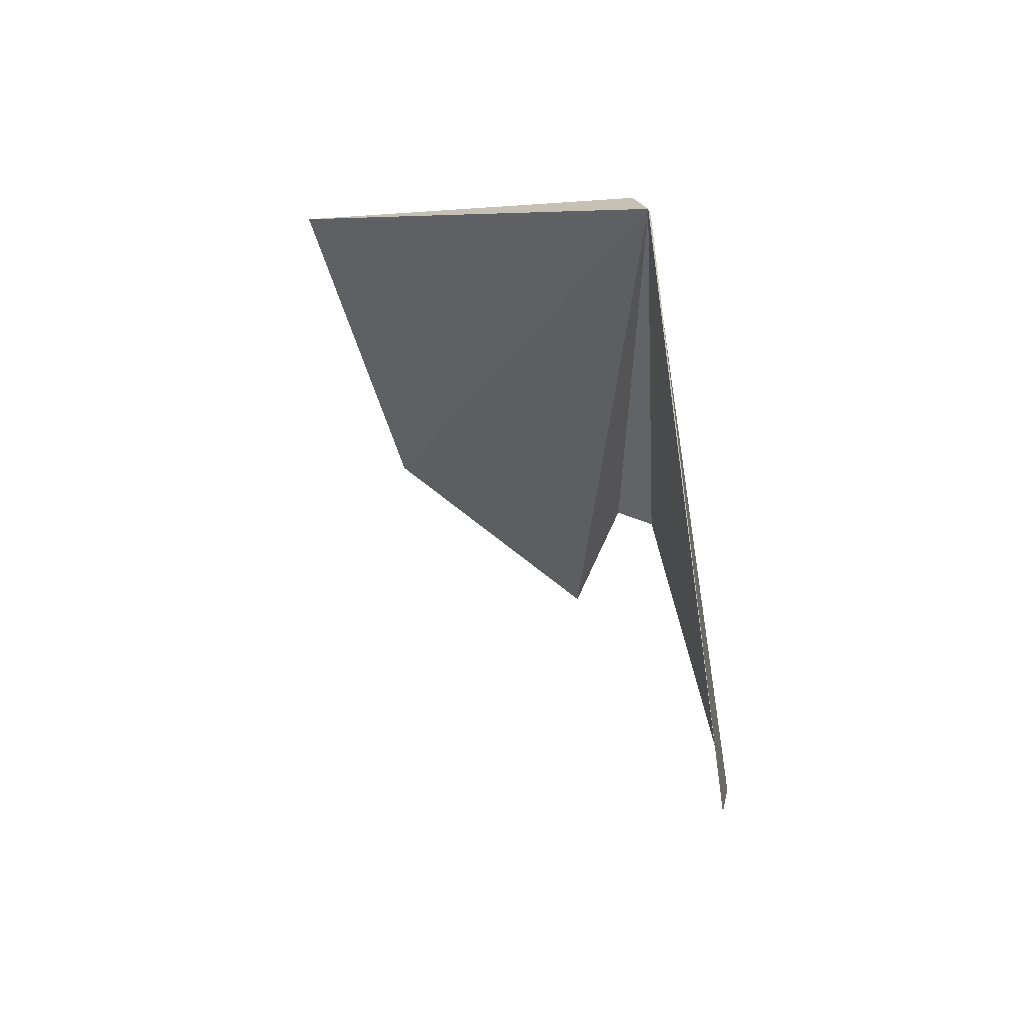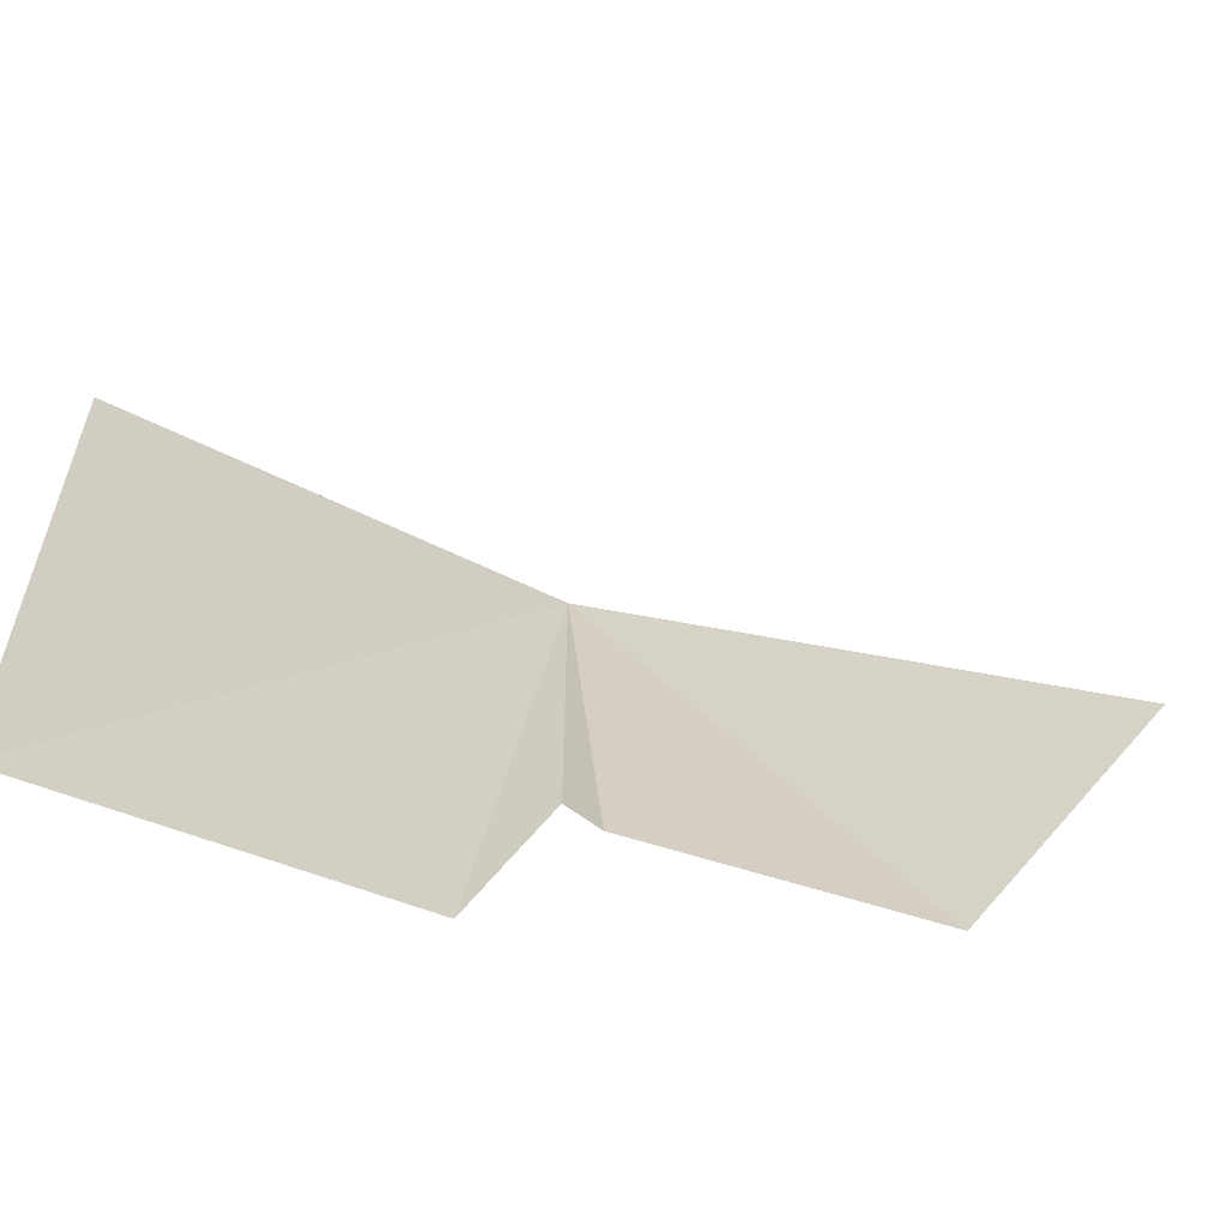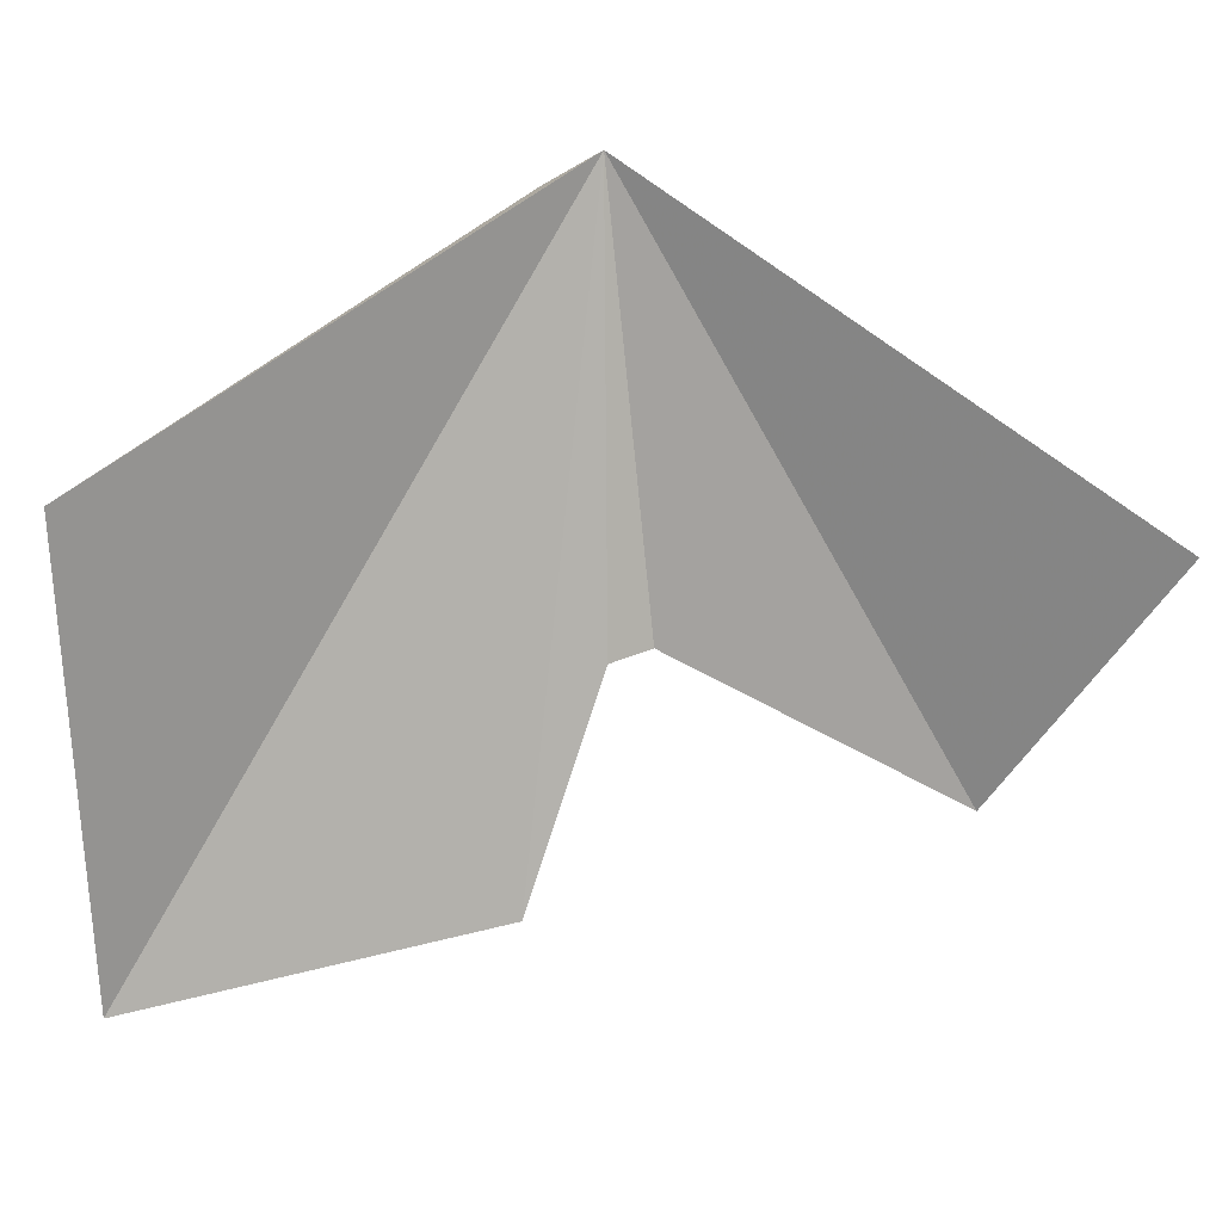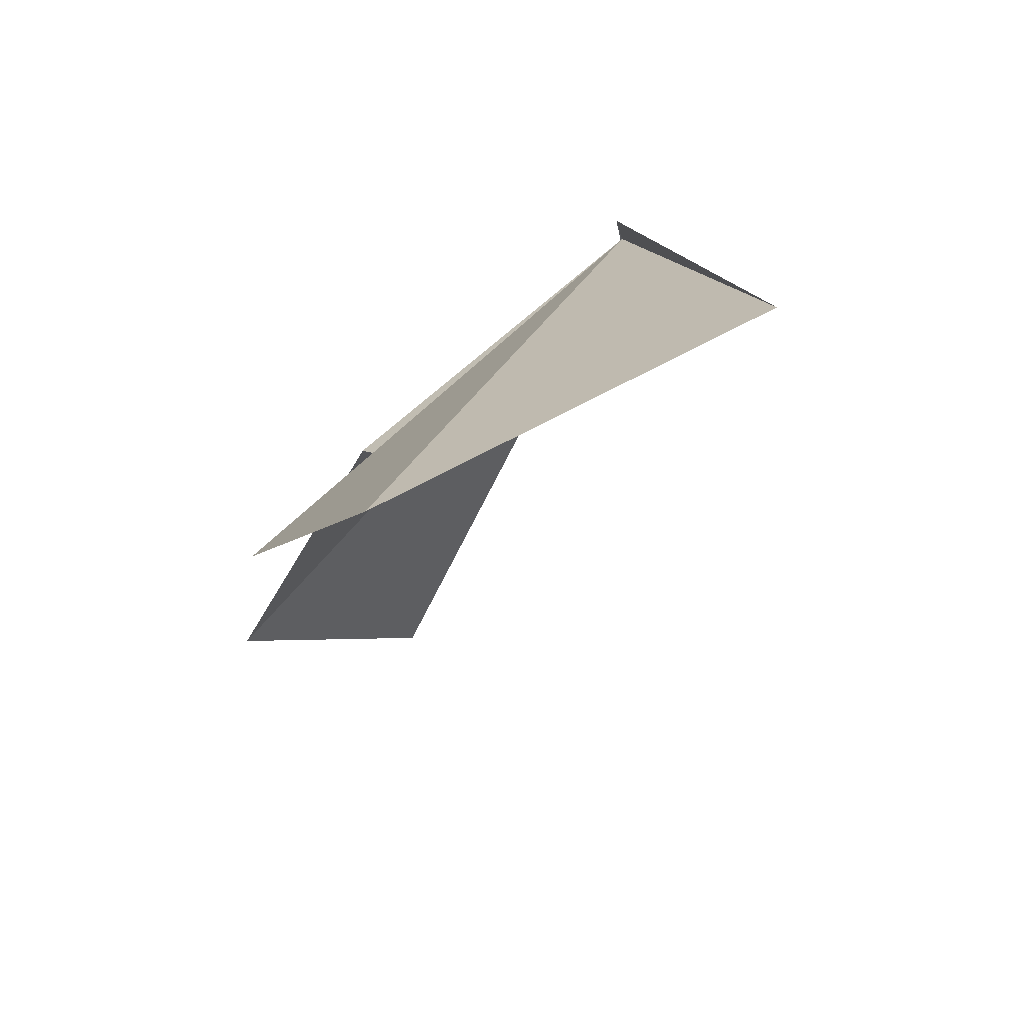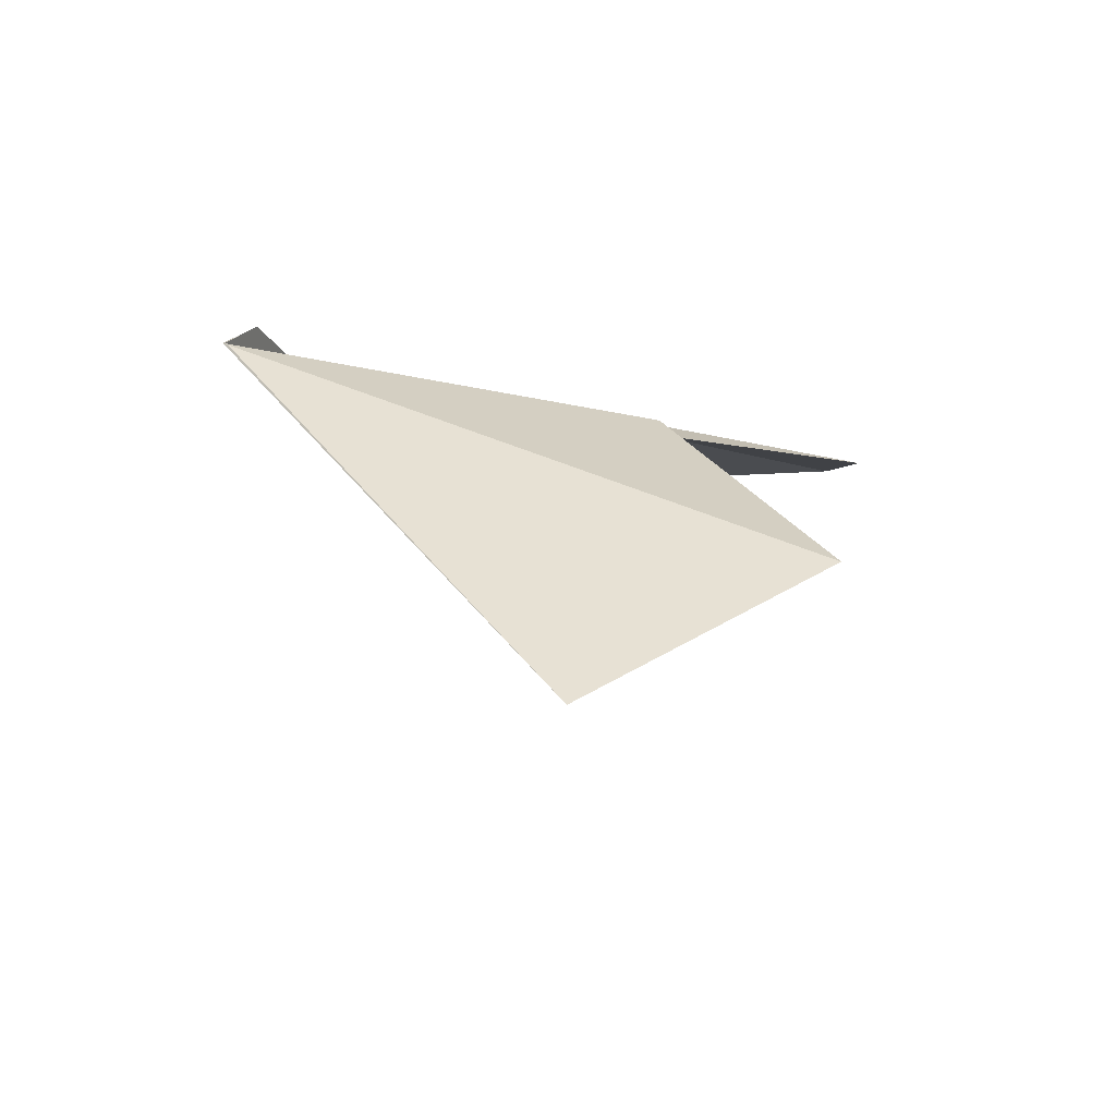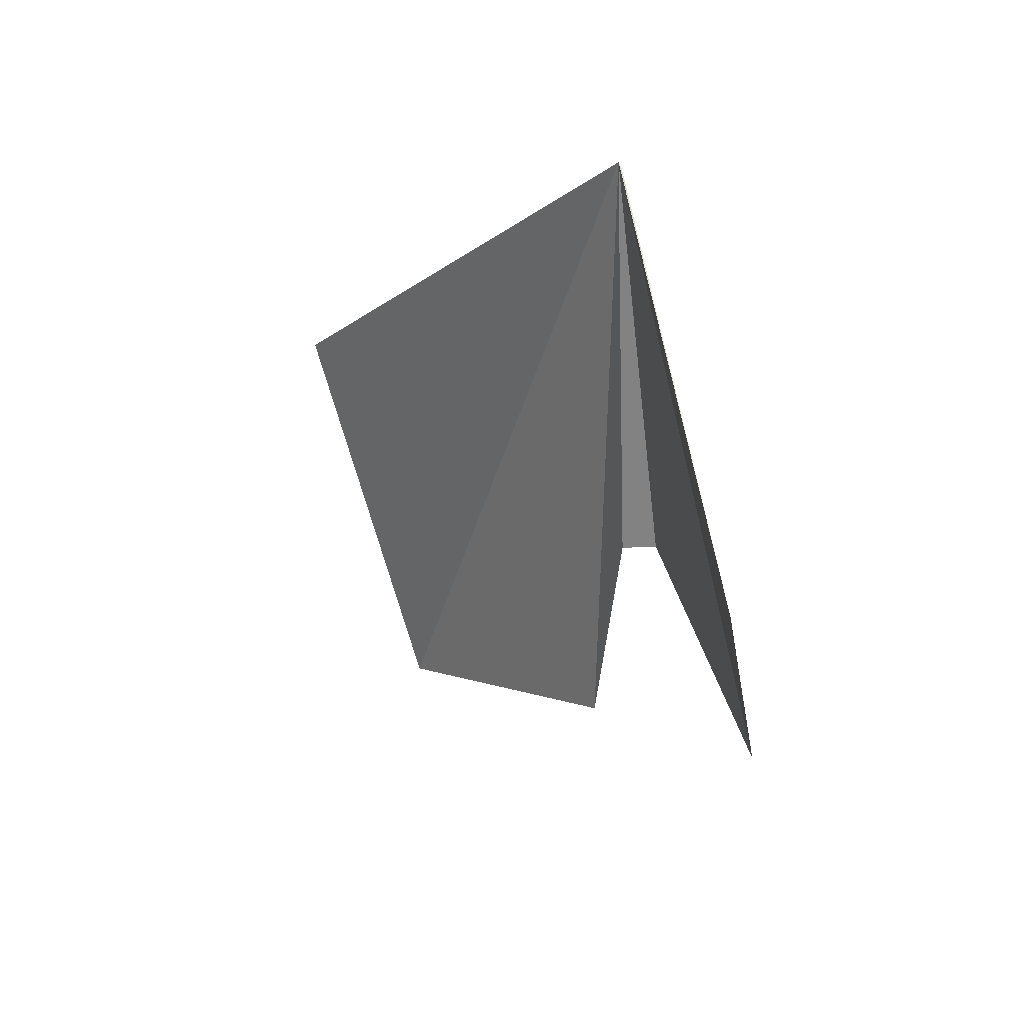
<metadata>
{"format":"obj","ext":"obj","renderer":"f3d","projection":"perspective","resolution":1024,"background":"white","views":[{"elev":-43.6,"azim":-2.8,"up":"+Y"},{"elev":-69.2,"azim":-77.4,"up":"+Z"},{"elev":8.9,"azim":-61.7,"up":"+Z"},{"elev":49.0,"azim":-142.8,"up":"+Y"},{"elev":-50.1,"azim":74.4,"up":"+Y"},{"elev":-70.7,"azim":0.6,"up":"+Y"}]}
</metadata>
<code>
v 10.88 67.58 -59.34
v 10.9 67.56 -59.36
v 10.8 68.05 -59.61
v 10.51 68.79 -70.91
v 4.628 72.94 -64.18
v 6.648 73.77 -72.12
v 10.69 68.54 -59.86
v 13.07 62.48 -69.03
v 11.63 67.12 -66.74
v 11 67.58 -66.92
v 10.93 67.48 -59.43
v 12.26 58.97 -64.9
f 1 3 2
f 1 6 5
f 1 5 7
f 1 8 9
f 1 9 10
f 1 10 4
f 1 2 11
f 1 11 12
f 1 12 8
f 1 7 3
f 1 4 6

</code>
